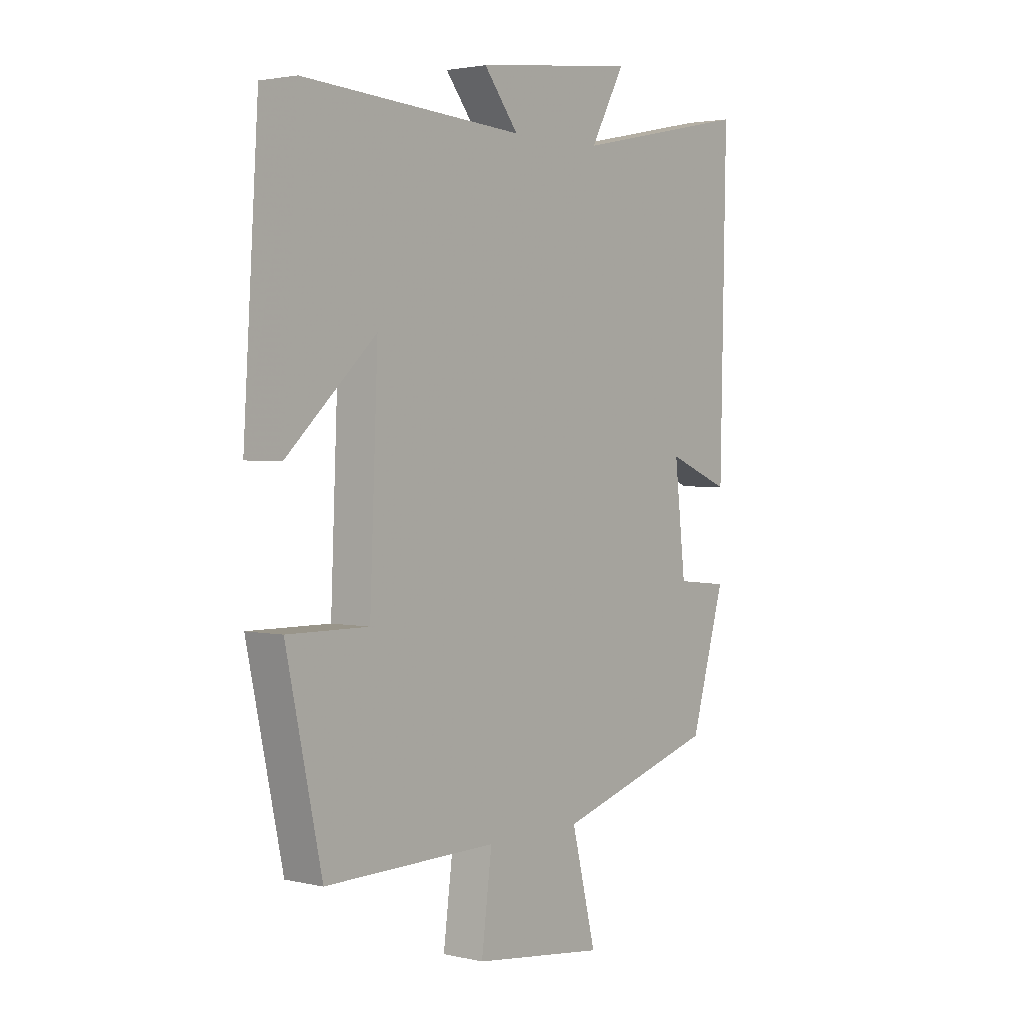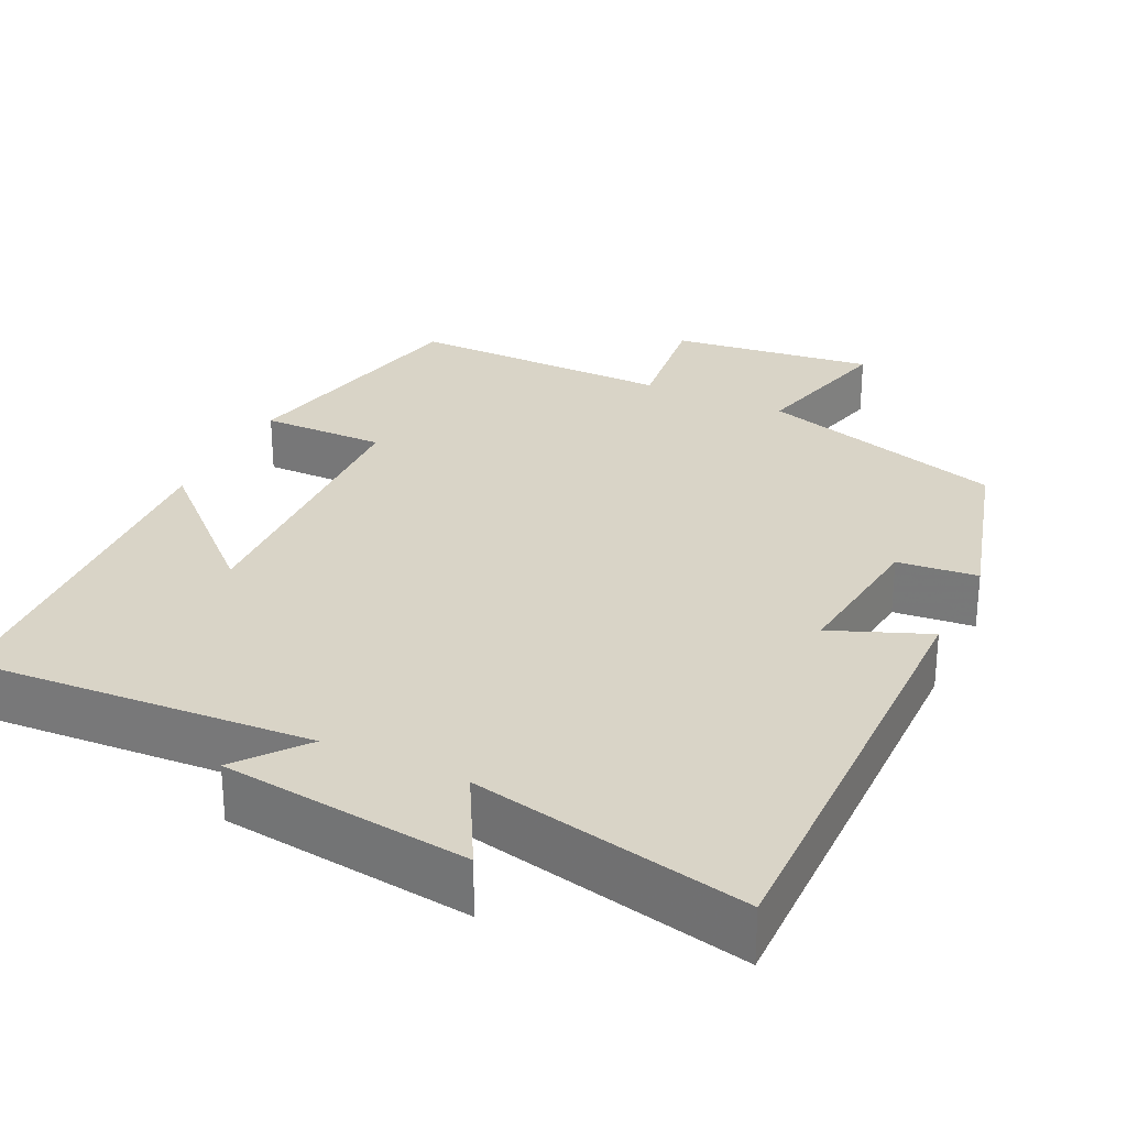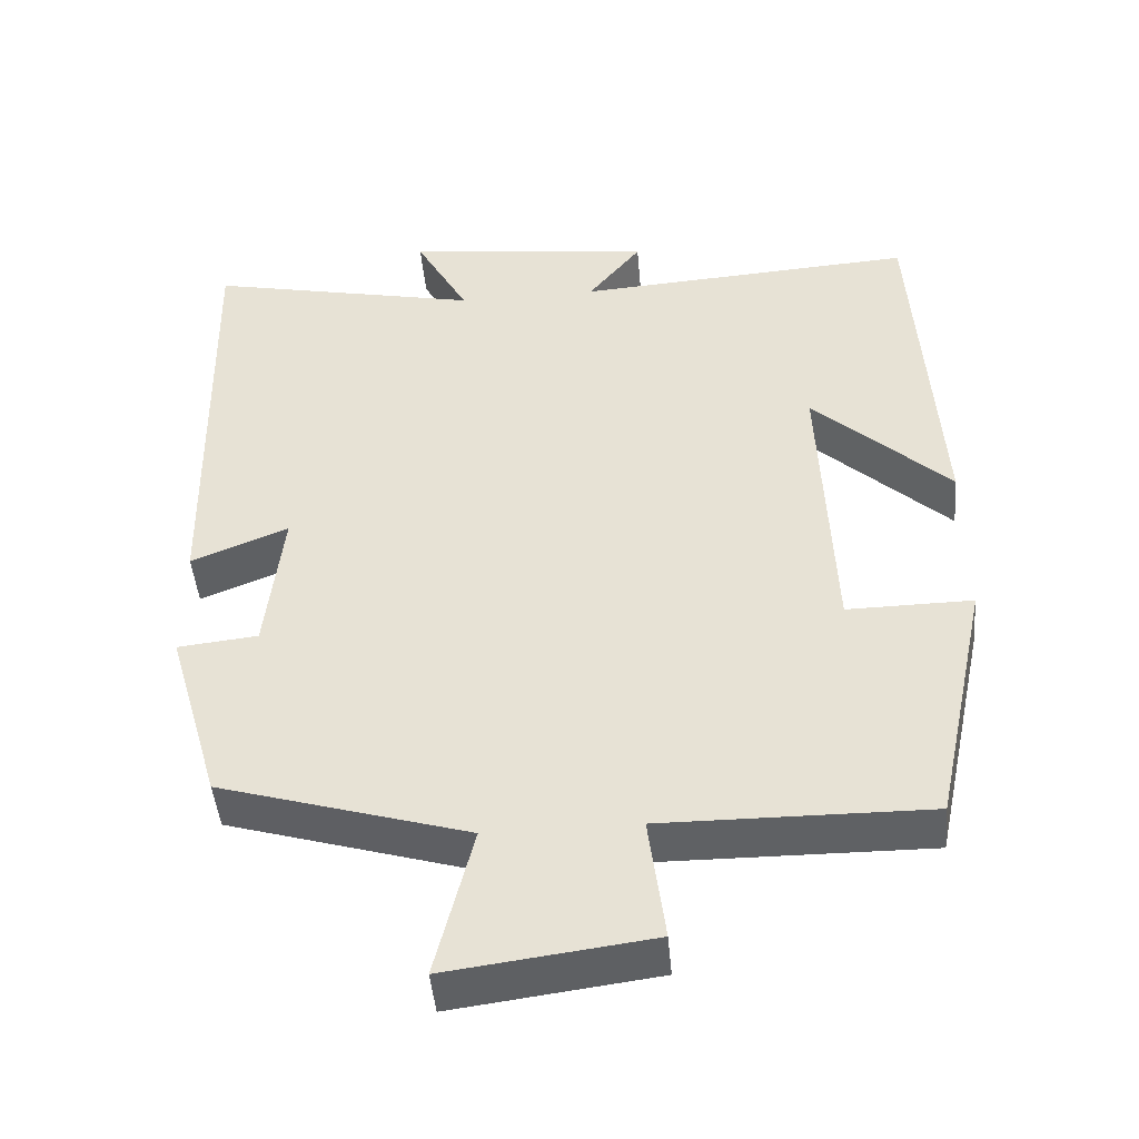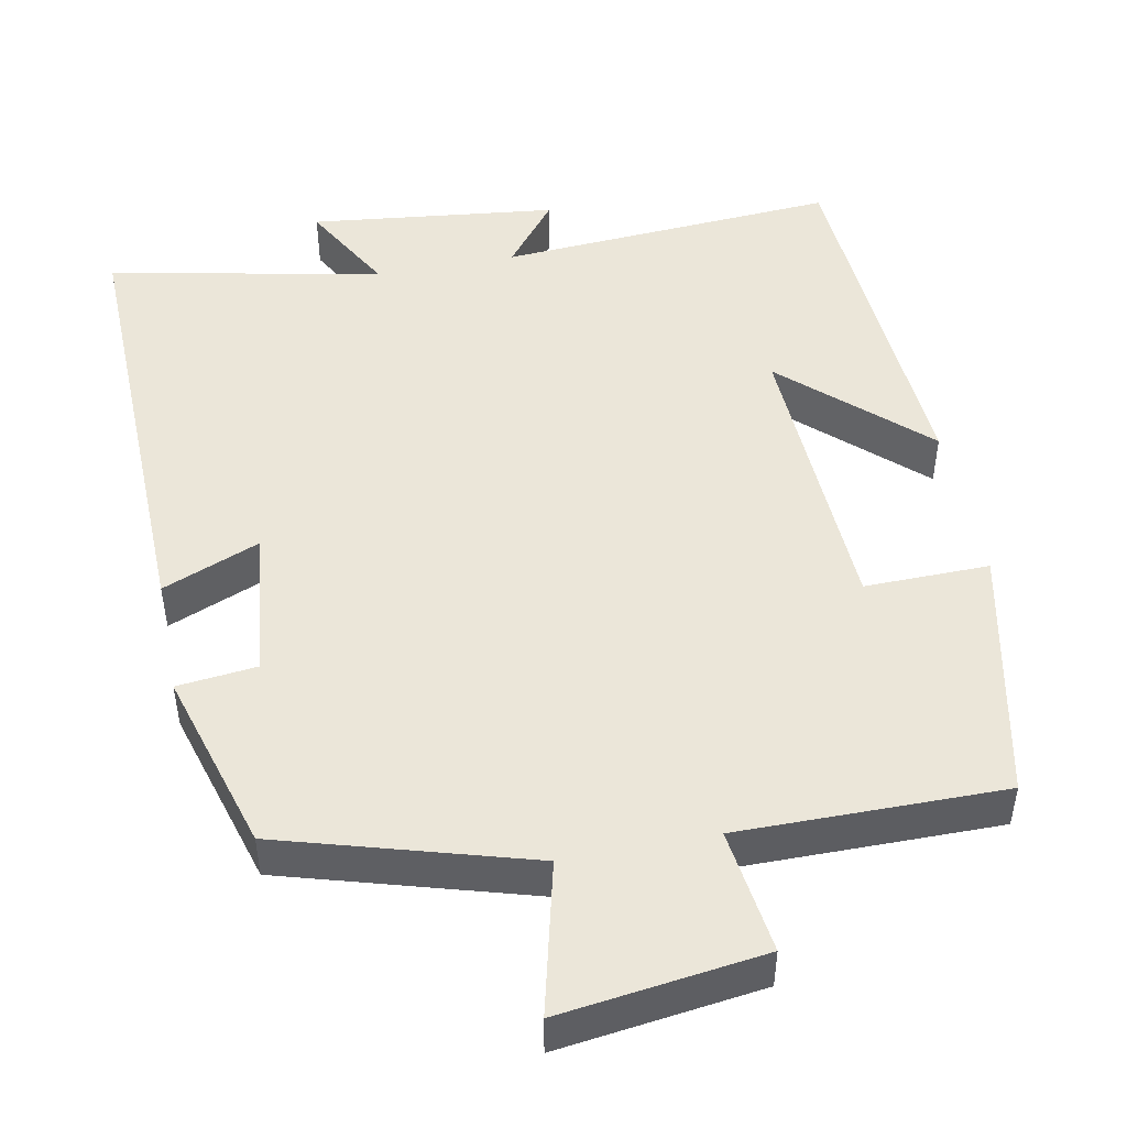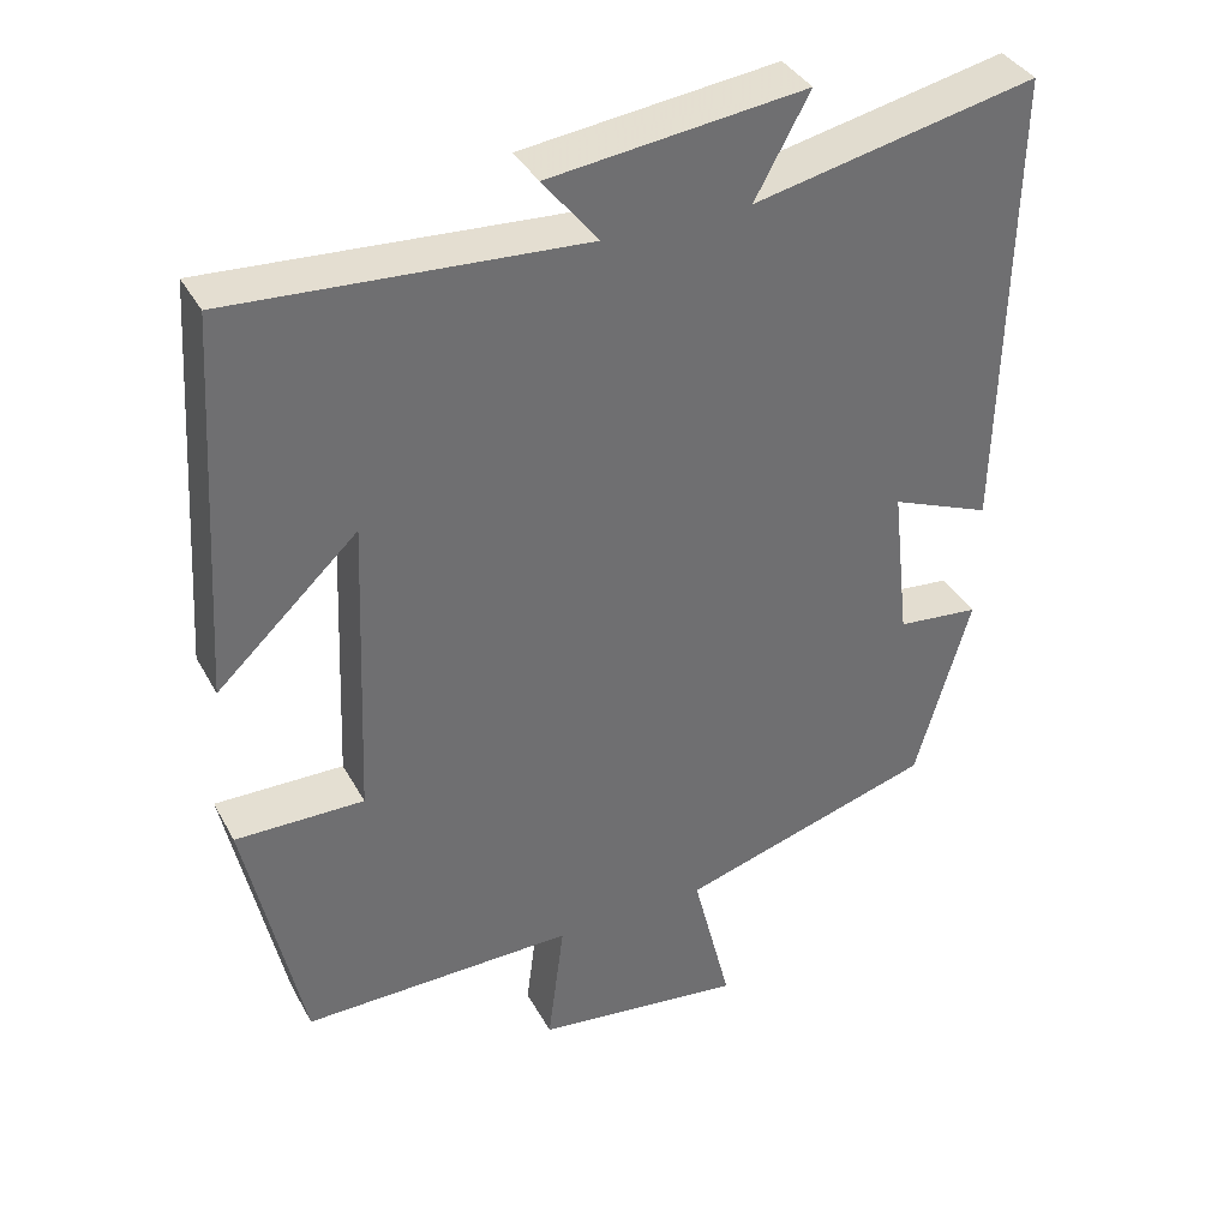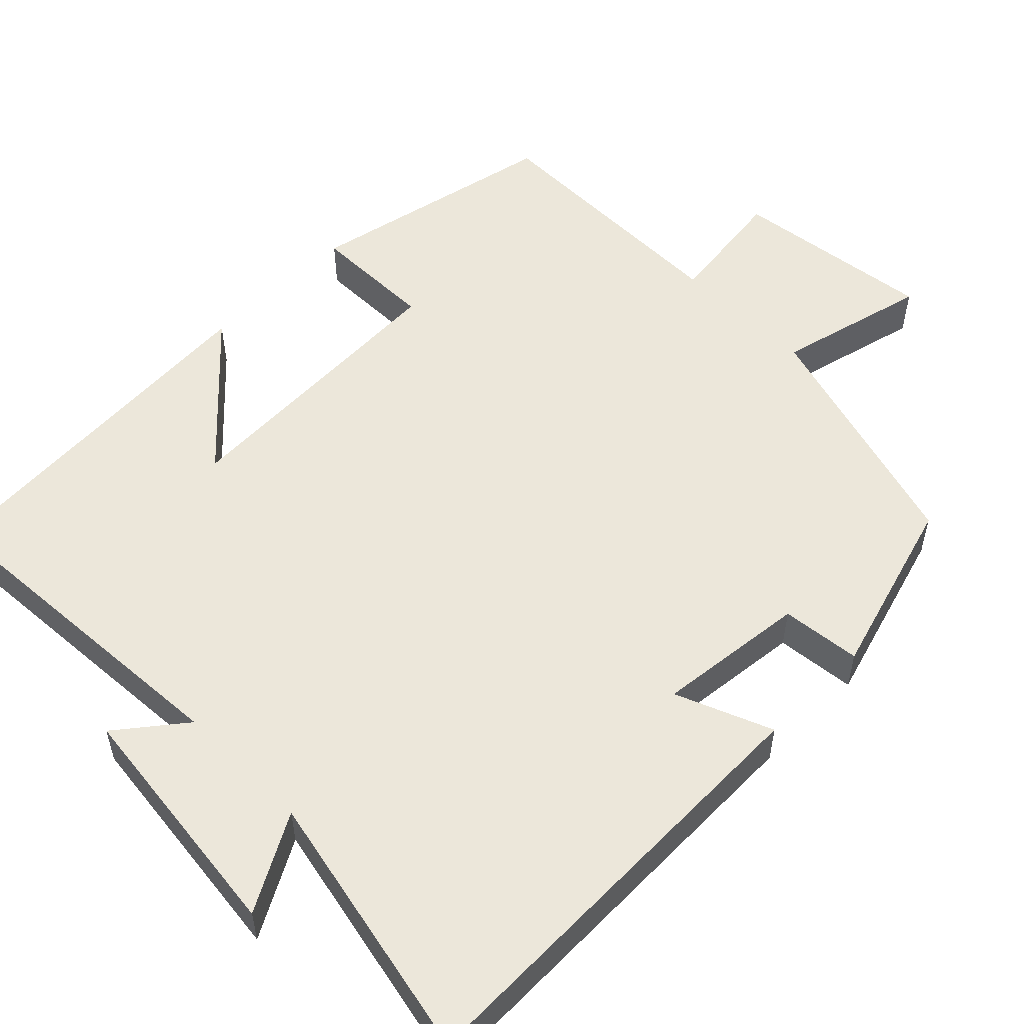
<metadata>
{"format":"obj","ext":"obj","renderer":"f3d","projection":"perspective","resolution":1024,"background":"white","views":[{"elev":2.5,"azim":-51.6,"up":"+Z"},{"elev":28.4,"azim":25.8,"up":"+Y"},{"elev":-45.9,"azim":-175.0,"up":"+Z"},{"elev":48.2,"azim":168.8,"up":"+Y"},{"elev":37.3,"azim":-25.8,"up":"+Z"},{"elev":54.0,"azim":45.0,"up":"+Y"}]}
</metadata>
<code>
v 0.431 0.07 -0.405
v 0.109 0.07 -0.5
v 0.158 0.07 -0.697
v -0.106 0.07 -0.663
v -0.085 0.07 -0.5
v -0.429 0.07 -0.503
v -0.5 0.07 -0.172
v -0.338 0.07 -0.174
v -0.322 0.07 0.212
v -0.5 0.07 0.046
v -0.47 0.07 0.529
v -0.028 0.07 0.5
v -0.097 0.07 0.587
v 0.225 0.07 0.625
v 0.156 0.07 0.5
v 0.512 0.07 0.575
v 0.5 0.07 -0.012
v 0.374 0.07 0.039
v 0.396 0.07 -0.157
v 0.5 0.07 -0.168
v 0.431 0 -0.405
v 0.109 0 -0.5
v 0.158 0 -0.697
v -0.106 0 -0.663
v -0.085 0 -0.5
v -0.429 0 -0.503
v -0.5 0 -0.172
v -0.338 0 -0.174
v -0.322 0 0.212
v -0.5 0 0.046
v -0.47 0 0.529
v -0.028 0 0.5
v -0.097 0 0.587
v 0.225 0 0.625
v 0.156 0 0.5
v 0.512 0 0.575
v 0.5 0 -0.012
v 0.374 0 0.039
v 0.396 0 -0.157
v 0.5 0 -0.168
f 19 20 1 2
f 18 19 2
f 15 16 17 18
f 15 18 2
f 12 13 14 15
f 12 15 2
f 9 10 11 12
f 8 9 12 2
f 5 6 7 8
f 5 8 2 3
f 3 4 5
f 22 21 40 39
f 22 39 38
f 38 37 36 35
f 22 38 35
f 35 34 33 32
f 22 35 32
f 32 31 30 29
f 22 32 29 28
f 28 27 26 25
f 23 22 28 25
f 25 24 23
f 1 21 22 2
f 2 22 23 3
f 3 23 24 4
f 4 24 25 5
f 5 25 26 6
f 6 26 27 7
f 7 27 28 8
f 8 28 29 9
f 9 29 30 10
f 10 30 31 11
f 11 31 32 12
f 12 32 33 13
f 13 33 34 14
f 14 34 35 15
f 15 35 36 16
f 16 36 37 17
f 17 37 38 18
f 18 38 39 19
f 19 39 40 20
f 20 40 21 1

</code>
